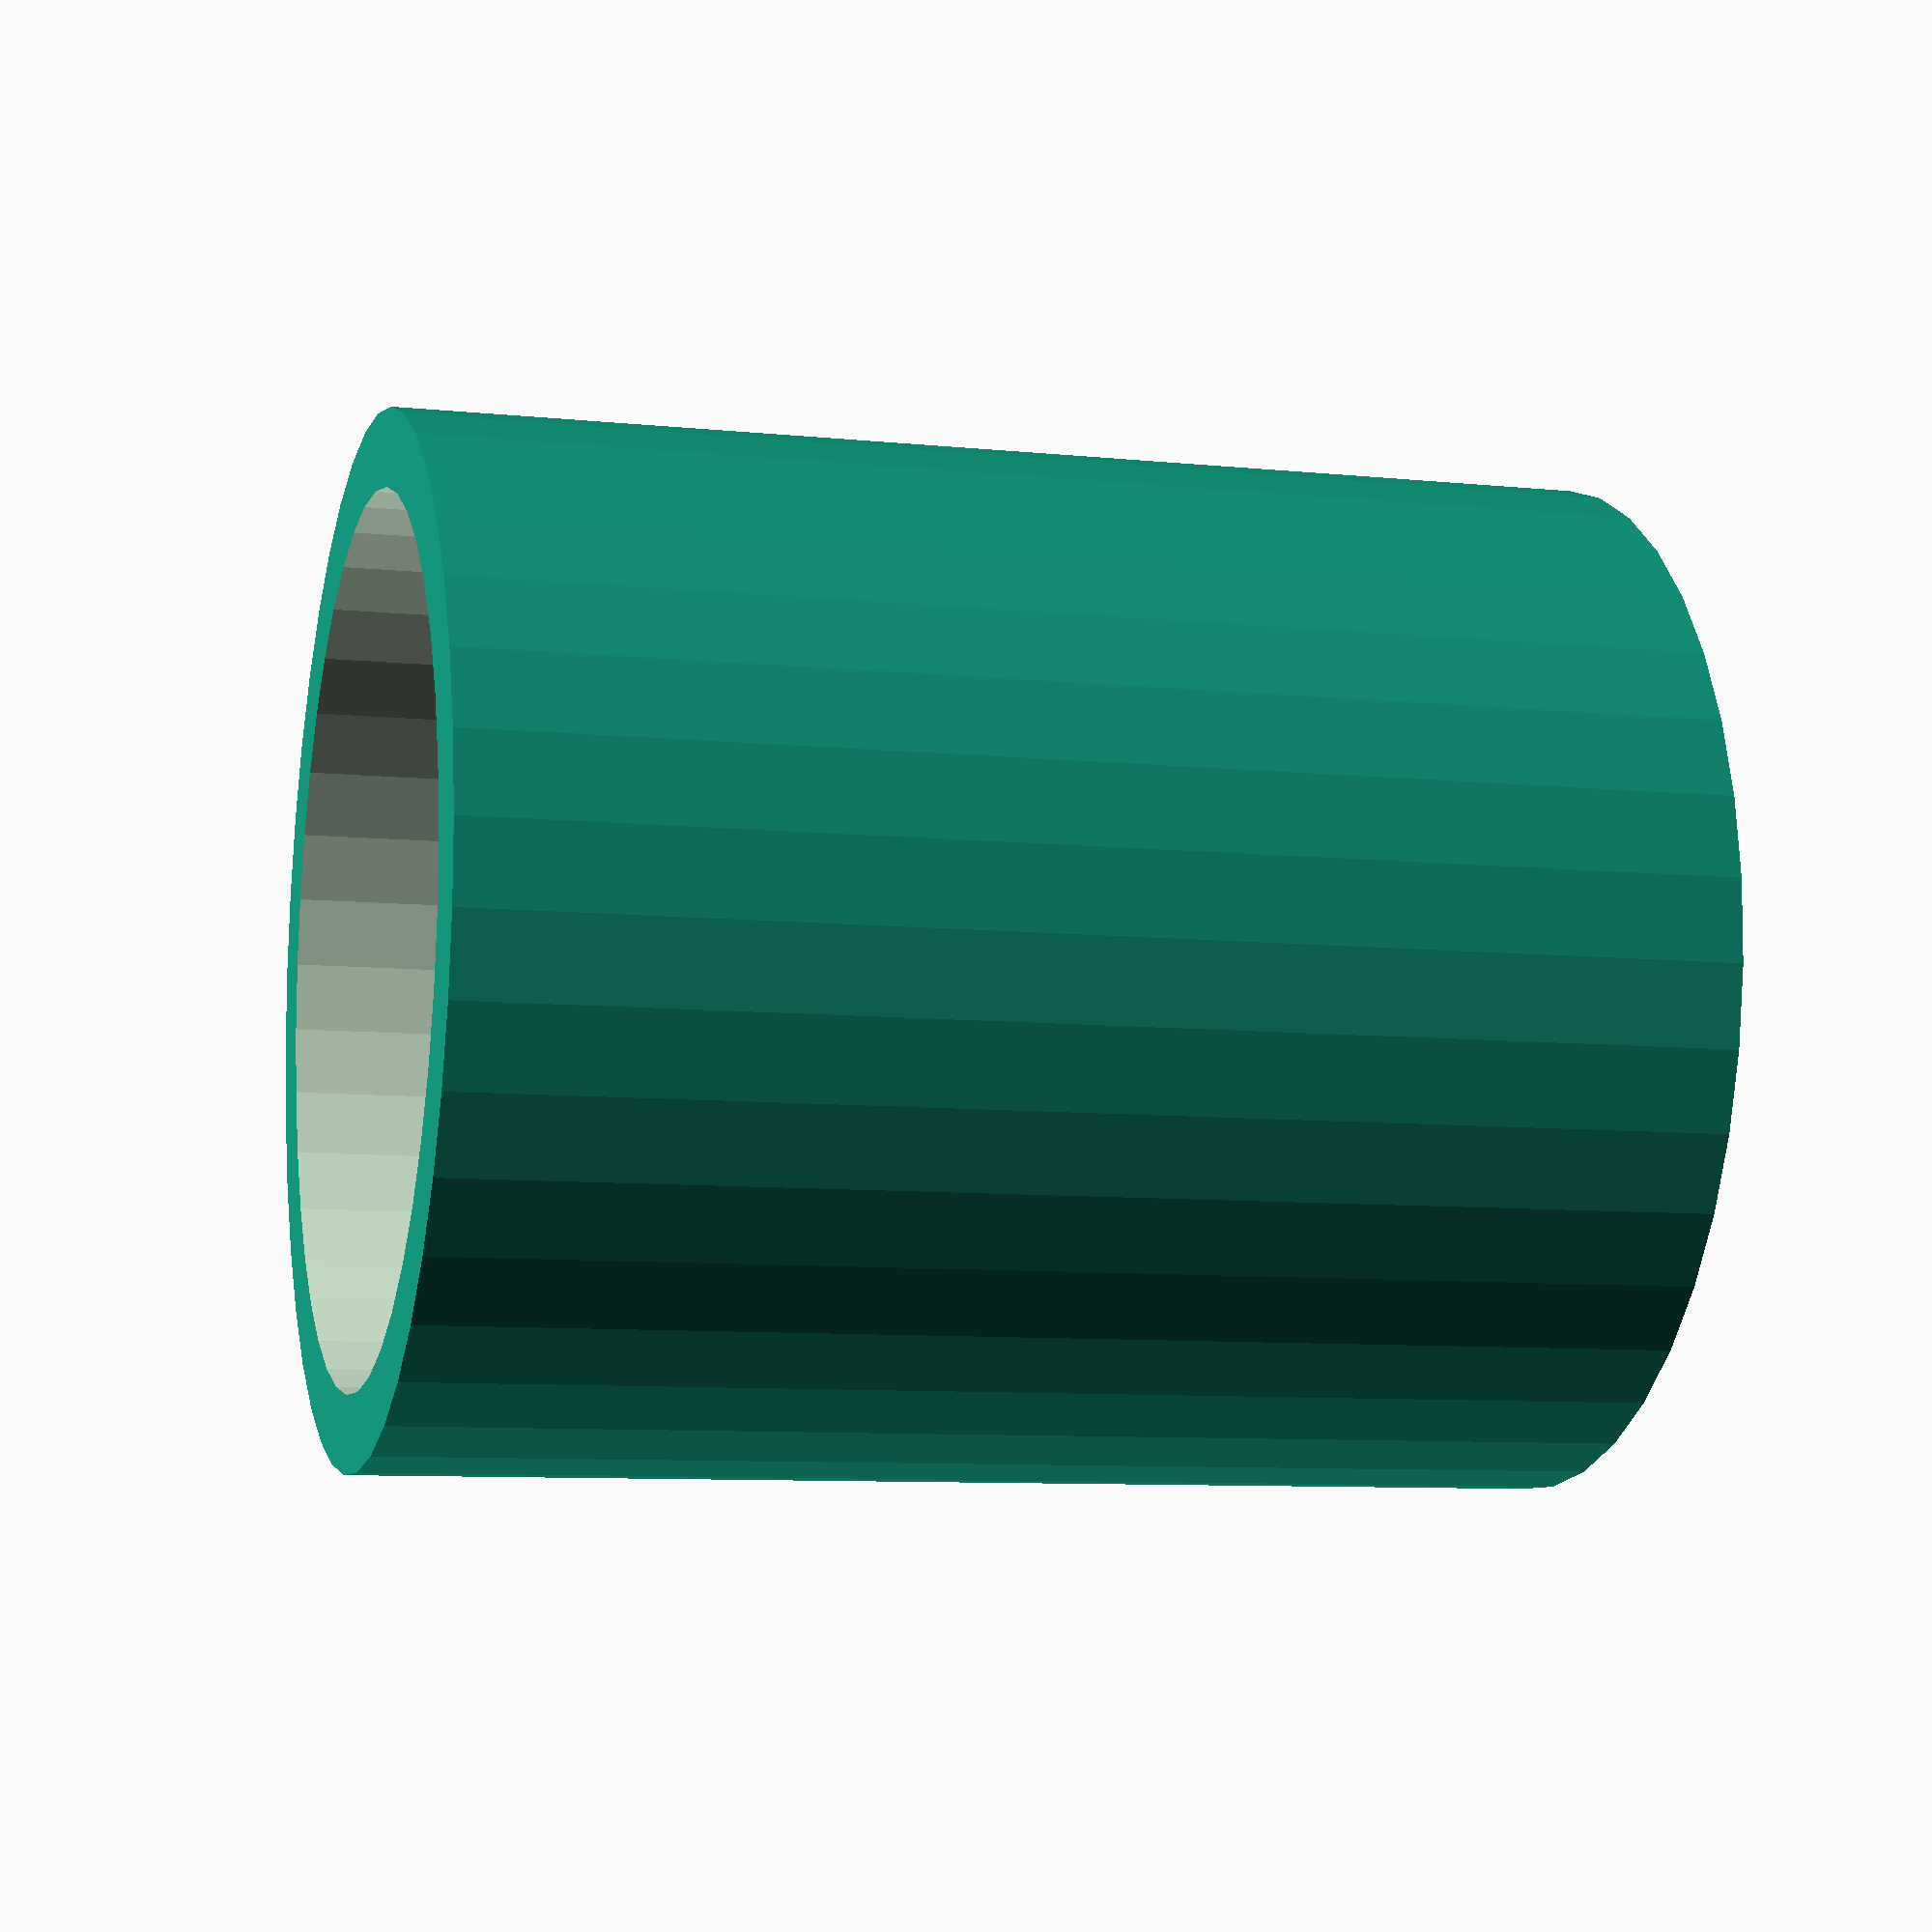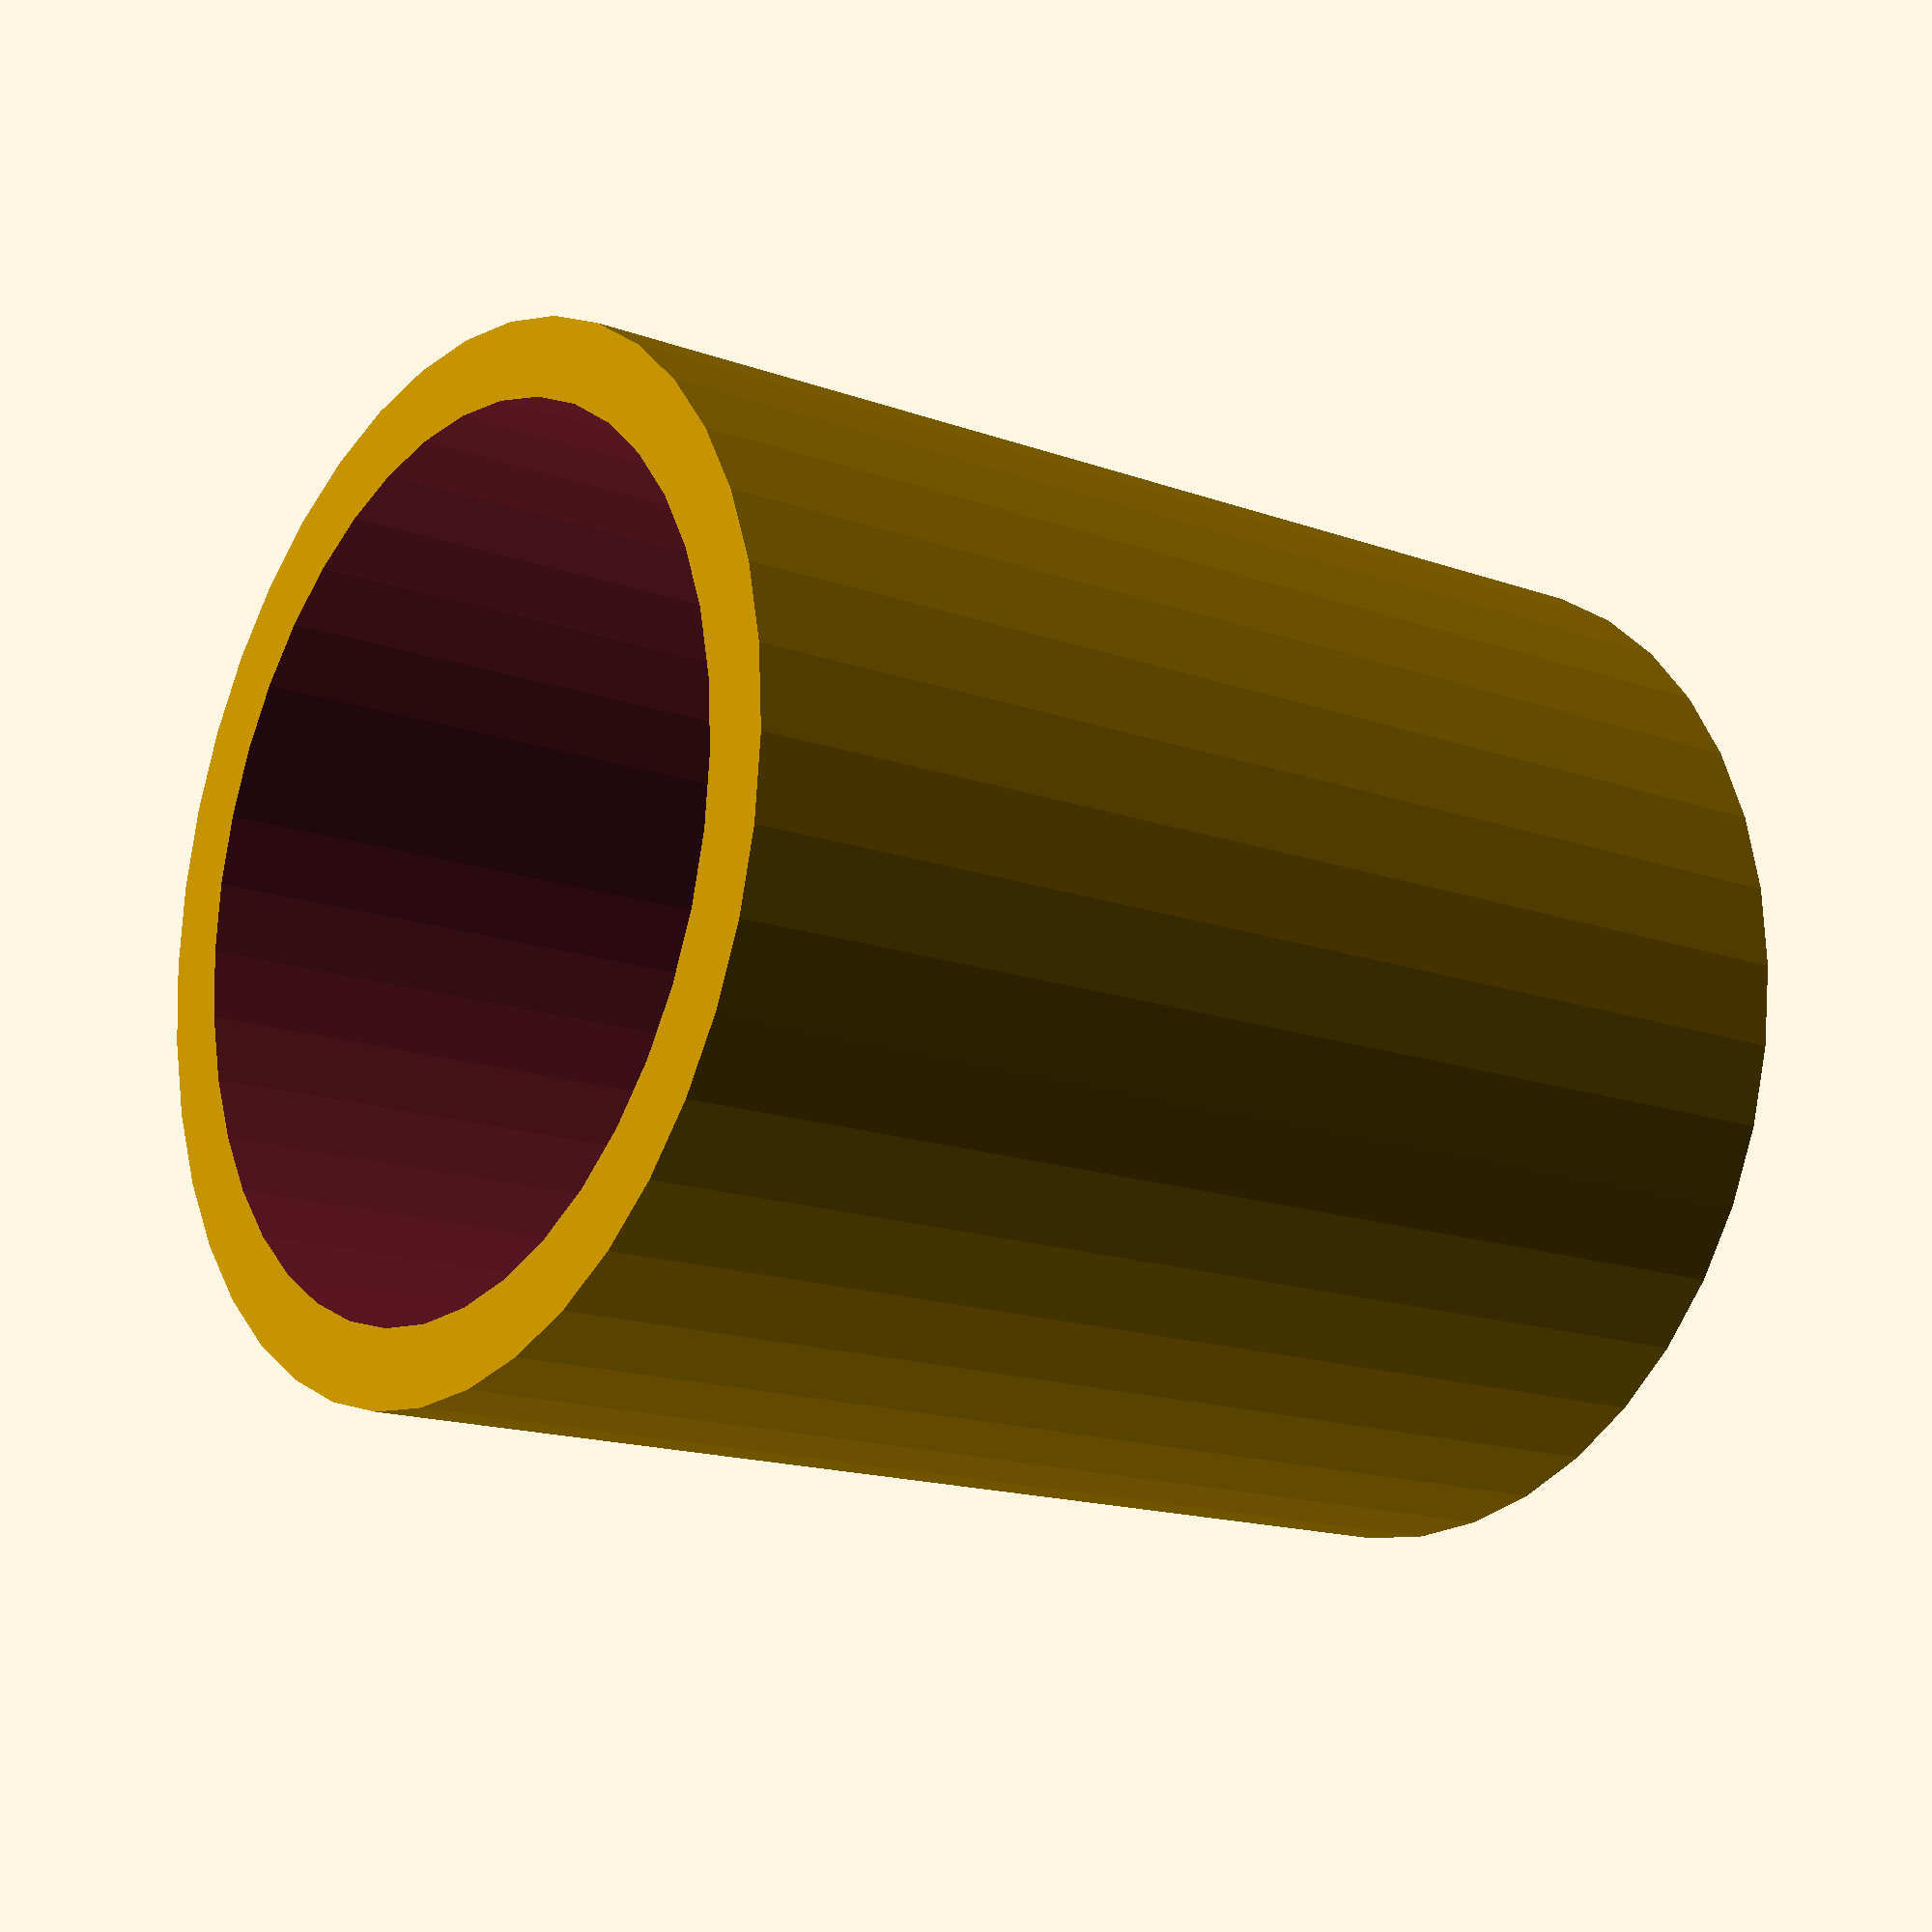
<openscad>
inch=25.4;
kerf=0.0035*inch*2;
gold=1.61803398875;

fineness_stl=200;
fineness_low=40;

build_stl=false;

fineness=build_stl?fineness_stl:fineness_low;

module ringa(){
    difference(){
        
        cylinder(1/2*inch,1/4*inch,1/4*inch,$fn=fineness);
        translate([0,0,-0.001])
        cylinder(1/2*inch+0.002,1/4*inch-0.8,1/4*inch-0.8,$fn=fineness);
        
    }
}

module ringb(){
    difference(){
        cylinder(1/2*inch,1/4*inch-0.8-kerf,1/4*inch-0.8-kerf,$fn=fineness);
    translate([0,0,-0.001])
        cylinder(1/2*inch+0.002,1/4*inch-1.6-kerf,1/4*inch-1.6-kerf,$fn=fineness);
    }
}

//ringa();
ringb();
</openscad>
<views>
elev=188.4 azim=302.1 roll=105.9 proj=p view=wireframe
elev=195.7 azim=223.7 roll=307.2 proj=p view=wireframe
</views>
